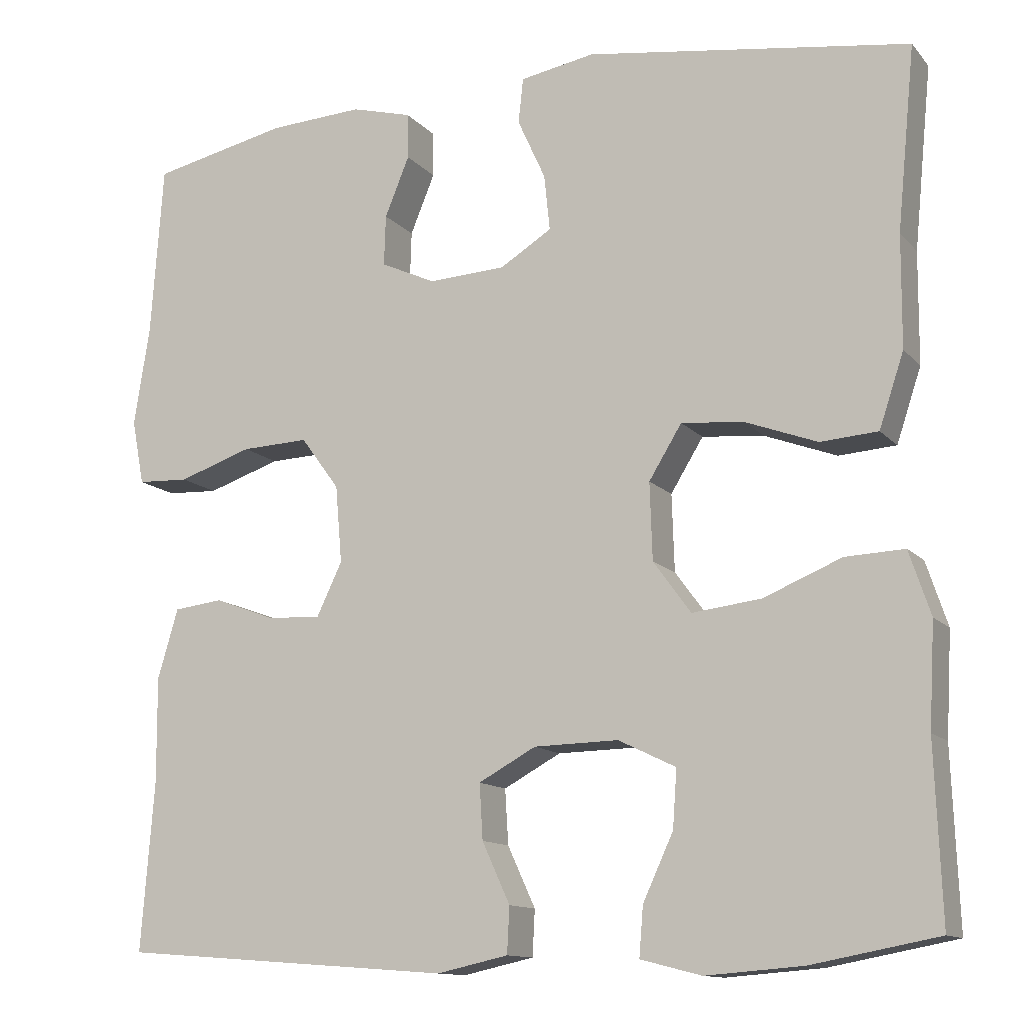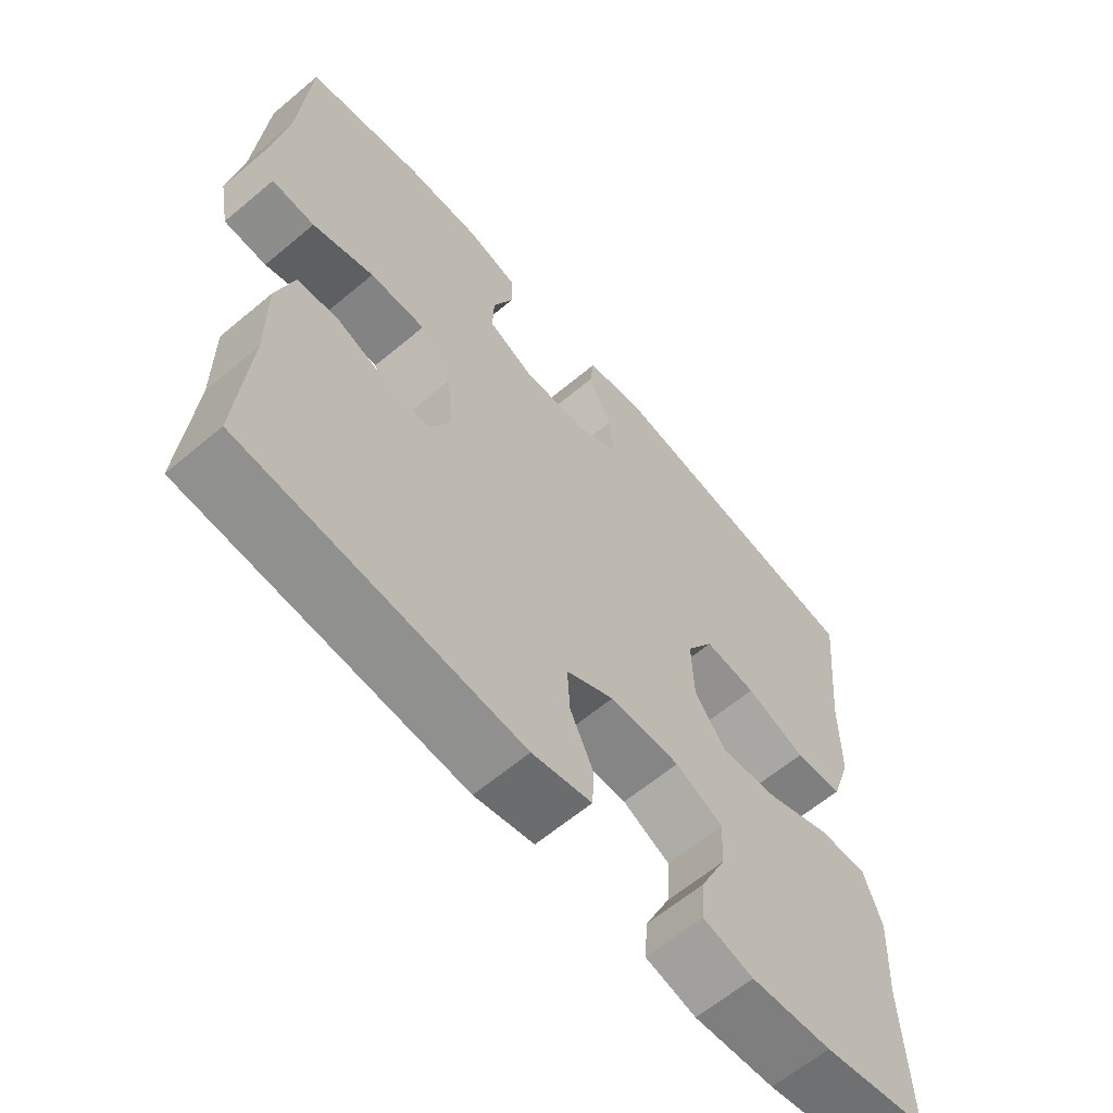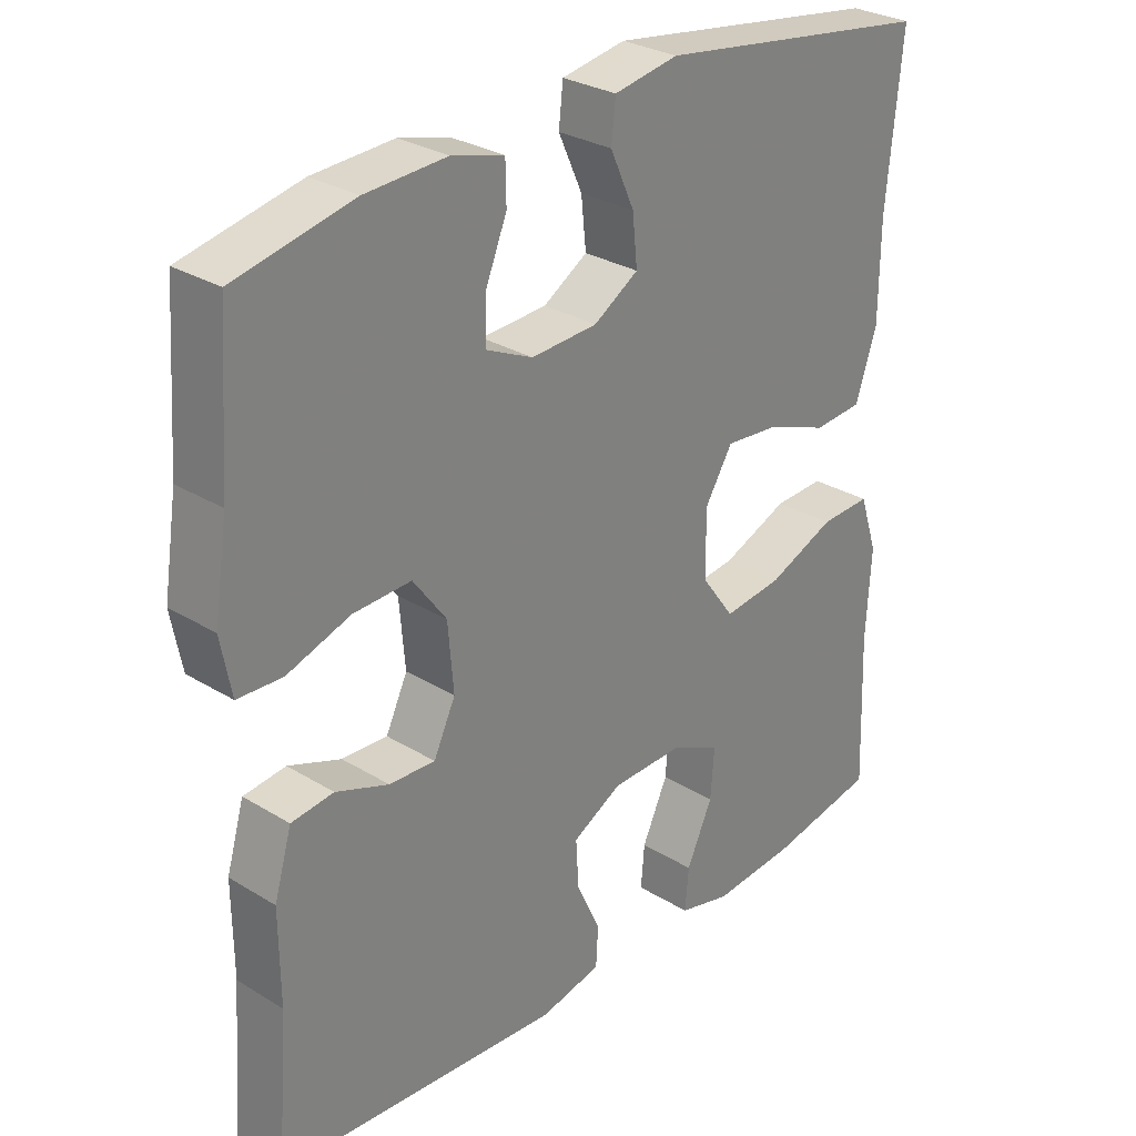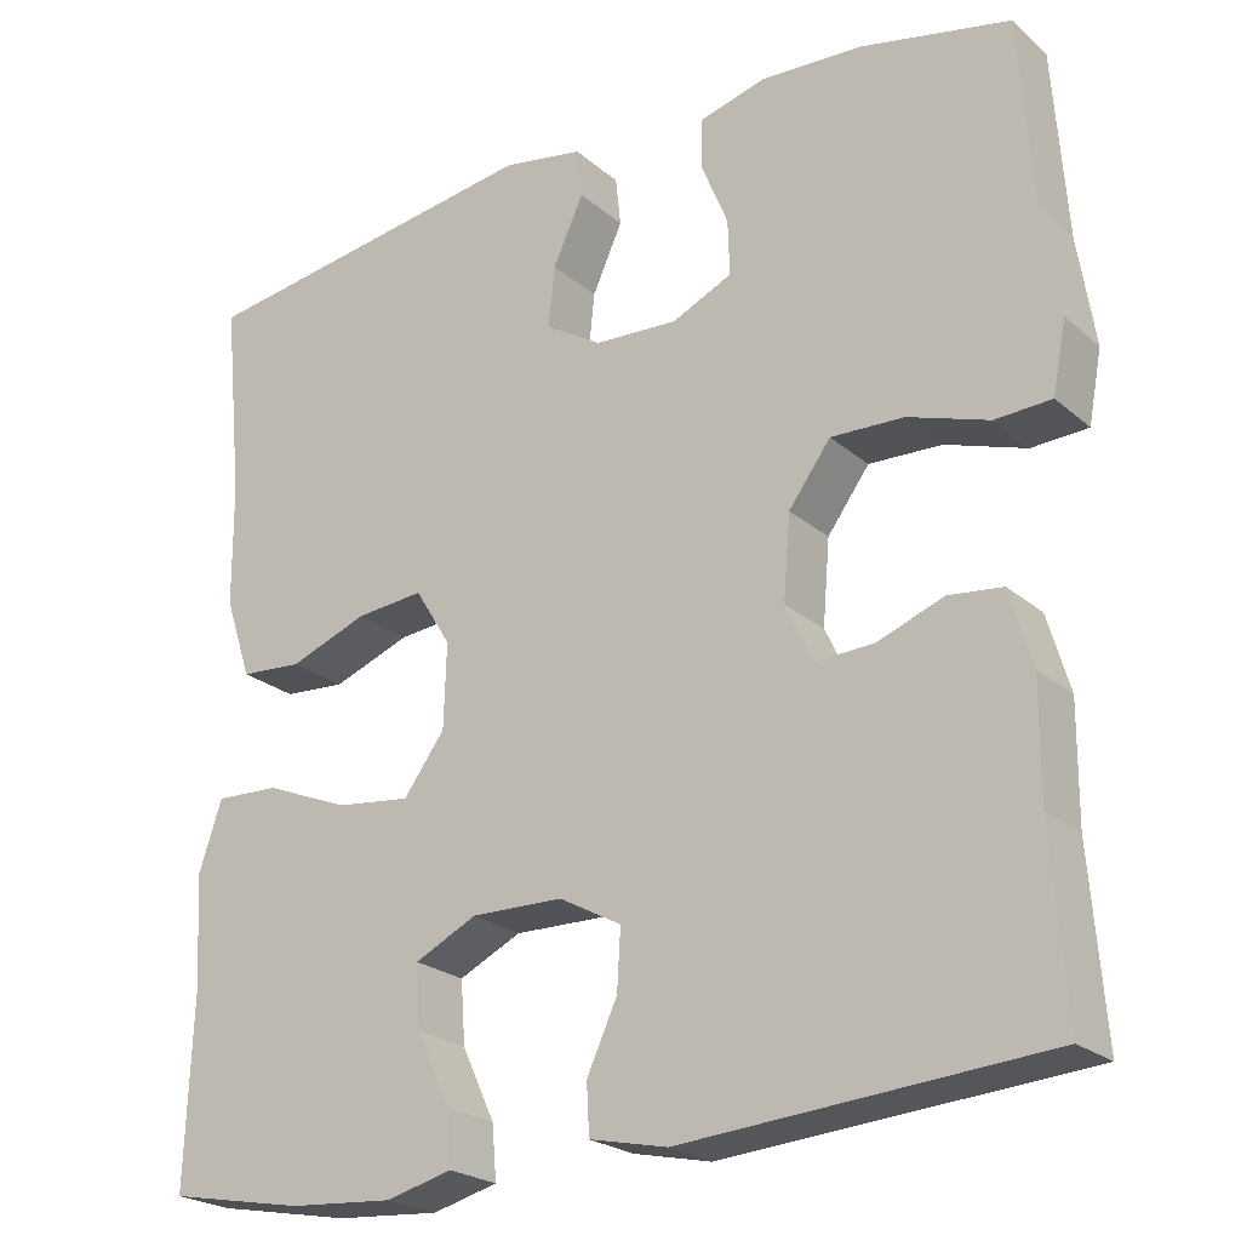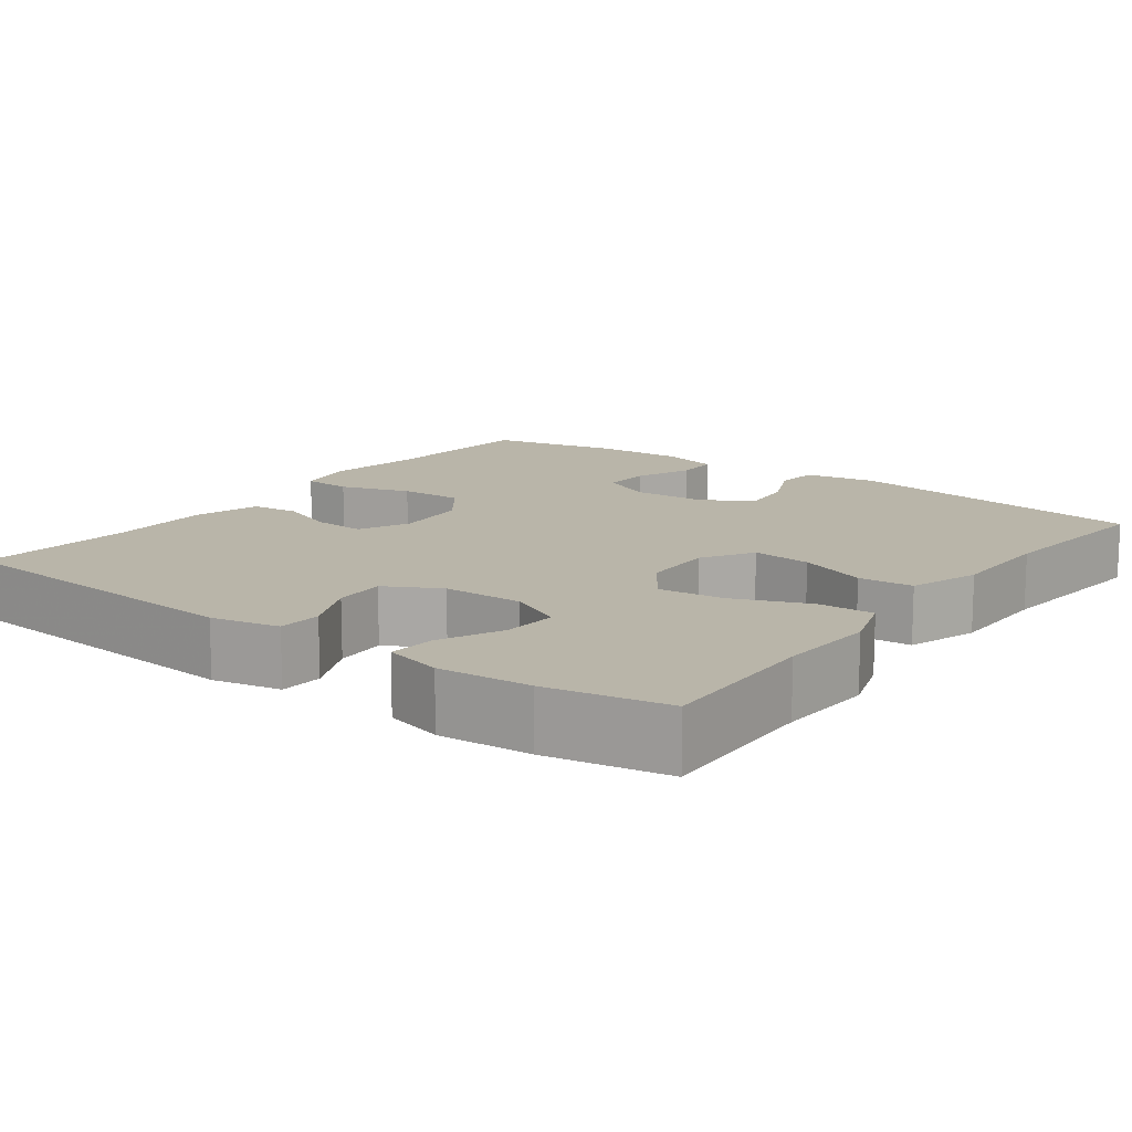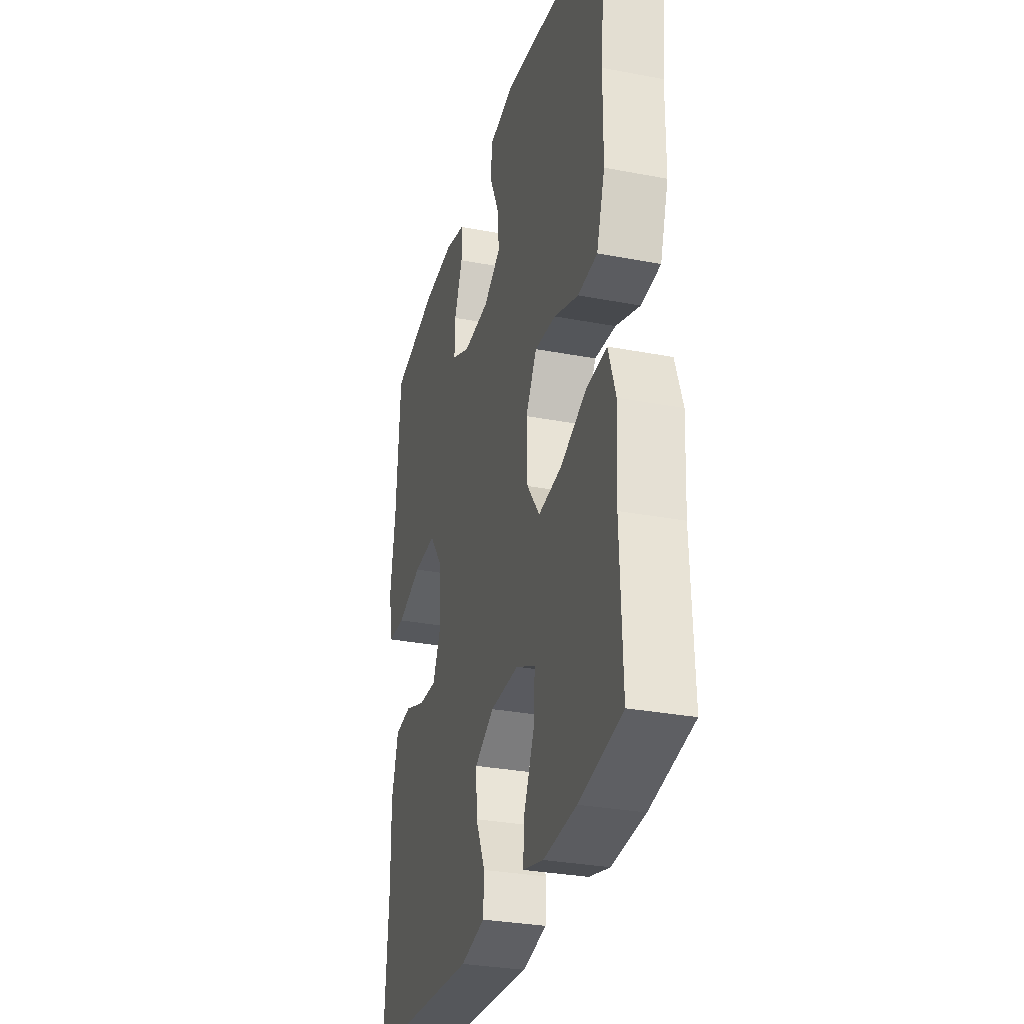
<metadata>
{"format":"obj","ext":"obj","renderer":"f3d","projection":"perspective","resolution":1024,"background":"white","views":[{"elev":-12.6,"azim":-155.2,"up":"+Z"},{"elev":-62.6,"azim":130.4,"up":"+Z"},{"elev":29.1,"azim":132.2,"up":"+Z"},{"elev":-23.2,"azim":35.5,"up":"+Z"},{"elev":13.4,"azim":-143.3,"up":"+Y"},{"elev":-30.8,"azim":-105.3,"up":"+Z"}]}
</metadata>
<code>
v 0.5 0.07 0.5
v 0.515 0.07 0.29
v 0.534 0.07 0.168
v 0.519 0.07 0.089
v 0.456 0.07 0.086
v 0.366 0.07 0.116
v 0.284 0.07 0.119
v 0.237 0.07 0.055
v 0.229 0.07 -0.039
v 0.26 0.07 -0.104
v 0.325 0.07 -0.101
v 0.4 0.07 -0.073
v 0.46 0.07 -0.08
v 0.485 0.07 -0.165
v 0.484 0.07 -0.294
v 0.5 0.07 -0.5
v 0.094 0.07 -0.531
v 0.007 0.07 -0.512
v 0.004 0.07 -0.456
v 0.038 0.07 -0.382
v 0.042 0.07 -0.315
v -0.028 0.07 -0.277
v -0.131 0.07 -0.275
v -0.201 0.07 -0.309
v -0.196 0.07 -0.379
v -0.159 0.07 -0.459
v -0.154 0.07 -0.519
v -0.228 0.07 -0.538
v -0.346 0.07 -0.529
v -0.5 0.07 -0.5
v -0.492 0.07 -0.287
v -0.499 0.07 -0.162
v -0.473 0.07 -0.084
v -0.401 0.07 -0.087
v -0.306 0.07 -0.126
v -0.222 0.07 -0.136
v -0.176 0.07 -0.073
v -0.173 0.07 0.021
v -0.213 0.07 0.086
v -0.289 0.07 0.079
v -0.377 0.07 0.046
v -0.447 0.07 0.051
v -0.477 0.07 0.141
v -0.478 0.07 0.277
v -0.5 0.07 0.5
v -0.105 0.07 0.558
v -0.014 0.07 0.542
v -0.008 0.07 0.487
v -0.042 0.07 0.412
v -0.049 0.07 0.344
v 0.014 0.07 0.305
v 0.108 0.07 0.3
v 0.175 0.07 0.331
v 0.173 0.07 0.393
v 0.143 0.07 0.466
v 0.144 0.07 0.522
v 0.218 0.07 0.542
v 0.333 0.07 0.536
v 0.5 0 0.5
v 0.515 0 0.29
v 0.534 0 0.168
v 0.519 0 0.089
v 0.456 0 0.086
v 0.366 0 0.116
v 0.284 0 0.119
v 0.237 0 0.055
v 0.229 0 -0.039
v 0.26 0 -0.104
v 0.325 0 -0.101
v 0.4 0 -0.073
v 0.46 0 -0.08
v 0.485 0 -0.165
v 0.484 0 -0.294
v 0.5 0 -0.5
v 0.094 0 -0.531
v 0.007 0 -0.512
v 0.004 0 -0.456
v 0.038 0 -0.382
v 0.042 0 -0.315
v -0.028 0 -0.277
v -0.131 0 -0.275
v -0.201 0 -0.309
v -0.196 0 -0.379
v -0.159 0 -0.459
v -0.154 0 -0.519
v -0.228 0 -0.538
v -0.346 0 -0.529
v -0.5 0 -0.5
v -0.492 0 -0.287
v -0.499 0 -0.162
v -0.473 0 -0.084
v -0.401 0 -0.087
v -0.306 0 -0.126
v -0.222 0 -0.136
v -0.176 0 -0.073
v -0.173 0 0.021
v -0.213 0 0.086
v -0.289 0 0.079
v -0.377 0 0.046
v -0.447 0 0.051
v -0.477 0 0.141
v -0.478 0 0.277
v -0.5 0 0.5
v -0.105 0 0.558
v -0.014 0 0.542
v -0.008 0 0.487
v -0.042 0 0.412
v -0.049 0 0.344
v 0.014 0 0.305
v 0.108 0 0.3
v 0.175 0 0.331
v 0.173 0 0.393
v 0.143 0 0.466
v 0.144 0 0.522
v 0.218 0 0.542
v 0.333 0 0.536
f 58 1 2
f 57 58 2
f 56 57 2
f 55 56 2
f 54 55 2
f 4 5 6
f 3 4 6
f 2 3 6
f 54 2 6
f 53 54 6
f 52 53 6 7
f 51 52 7 8
f 50 51 8 9
f 47 48 49
f 46 47 49
f 45 46 49
f 44 45 49
f 44 49 50
f 43 44 50
f 42 43 50
f 41 42 50
f 40 41 50
f 39 40 50
f 50 9 10
f 39 50 10
f 38 39 10
f 33 34 35
f 32 33 35
f 31 32 35
f 31 35 36
f 29 30 31
f 28 29 31
f 27 28 31
f 26 27 31
f 25 26 31
f 24 25 31 36
f 23 24 36 37
f 18 19 20
f 17 18 20
f 16 17 20
f 15 16 20
f 15 20 21
f 14 15 21
f 13 14 21
f 12 13 21
f 11 12 21
f 10 11 21 22
f 23 37 38
f 22 23 38
f 10 22 38
f 60 59 116
f 60 116 115
f 60 115 114
f 60 114 113
f 60 113 112
f 64 63 62
f 64 62 61
f 64 61 60
f 64 60 112
f 64 112 111
f 65 64 111 110
f 66 65 110 109
f 67 66 109 108
f 107 106 105
f 107 105 104
f 107 104 103
f 107 103 102
f 108 107 102
f 108 102 101
f 108 101 100
f 108 100 99
f 108 99 98
f 108 98 97
f 68 67 108
f 68 108 97
f 68 97 96
f 93 92 91
f 93 91 90
f 93 90 89
f 94 93 89
f 89 88 87
f 89 87 86
f 89 86 85
f 89 85 84
f 89 84 83
f 94 89 83 82
f 95 94 82 81
f 78 77 76
f 78 76 75
f 78 75 74
f 78 74 73
f 79 78 73
f 79 73 72
f 79 72 71
f 79 71 70
f 79 70 69
f 80 79 69 68
f 96 95 81
f 96 81 80
f 96 80 68
f 1 59 60 2
f 2 60 61 3
f 3 61 62 4
f 4 62 63 5
f 5 63 64 6
f 6 64 65 7
f 7 65 66 8
f 8 66 67 9
f 9 67 68 10
f 10 68 69 11
f 11 69 70 12
f 12 70 71 13
f 13 71 72 14
f 14 72 73 15
f 15 73 74 16
f 16 74 75 17
f 17 75 76 18
f 18 76 77 19
f 19 77 78 20
f 20 78 79 21
f 21 79 80 22
f 22 80 81 23
f 23 81 82 24
f 24 82 83 25
f 25 83 84 26
f 26 84 85 27
f 27 85 86 28
f 28 86 87 29
f 29 87 88 30
f 30 88 89 31
f 31 89 90 32
f 32 90 91 33
f 33 91 92 34
f 34 92 93 35
f 35 93 94 36
f 36 94 95 37
f 37 95 96 38
f 38 96 97 39
f 39 97 98 40
f 40 98 99 41
f 41 99 100 42
f 42 100 101 43
f 43 101 102 44
f 44 102 103 45
f 45 103 104 46
f 46 104 105 47
f 47 105 106 48
f 48 106 107 49
f 49 107 108 50
f 50 108 109 51
f 51 109 110 52
f 52 110 111 53
f 53 111 112 54
f 54 112 113 55
f 55 113 114 56
f 56 114 115 57
f 57 115 116 58
f 58 116 59 1

</code>
